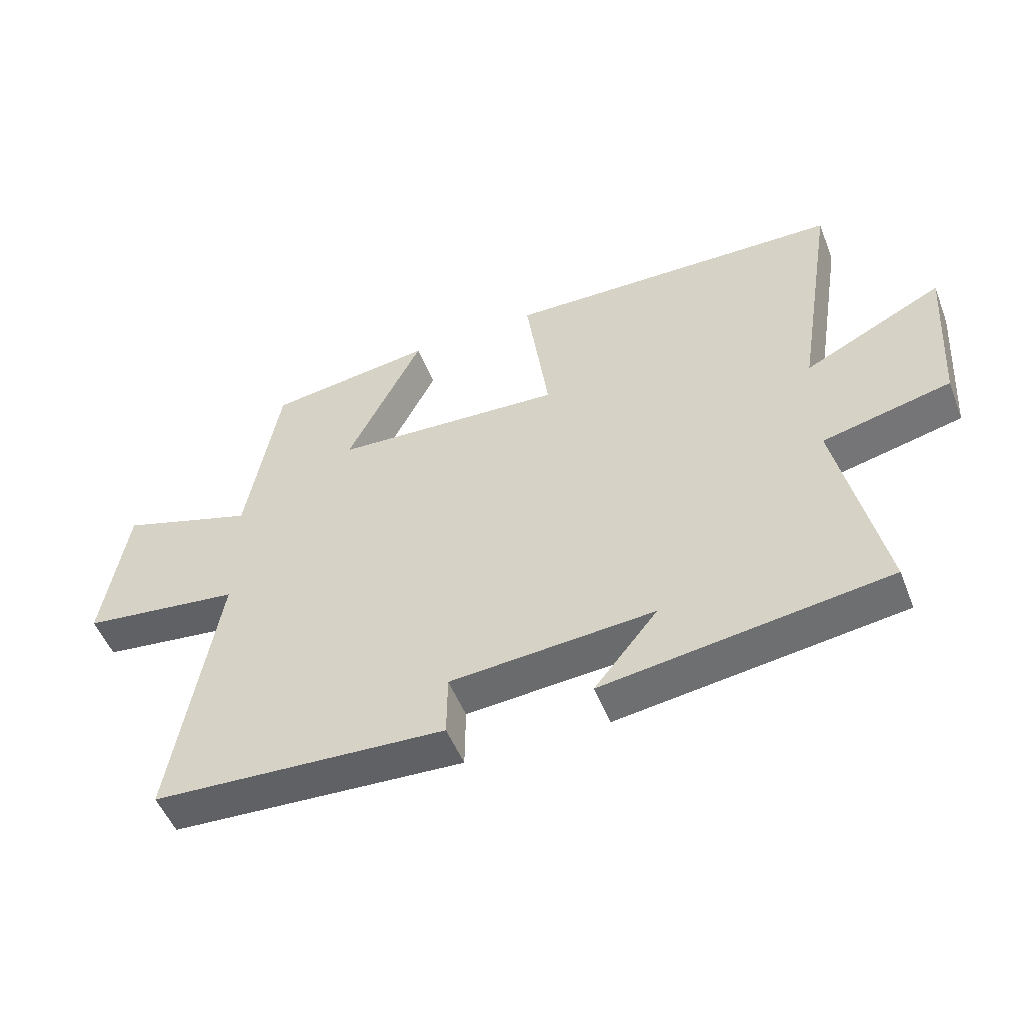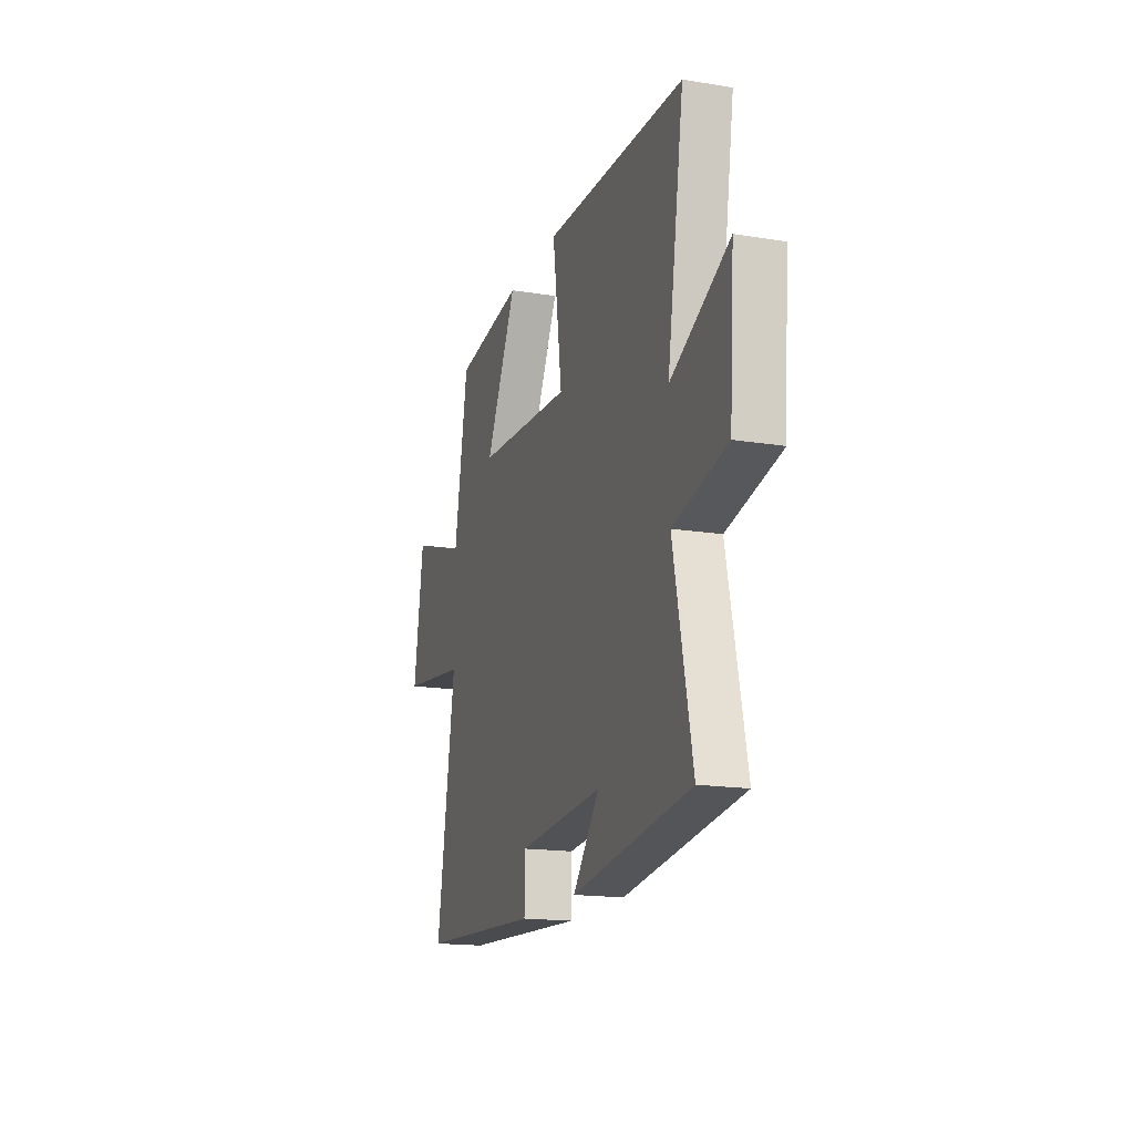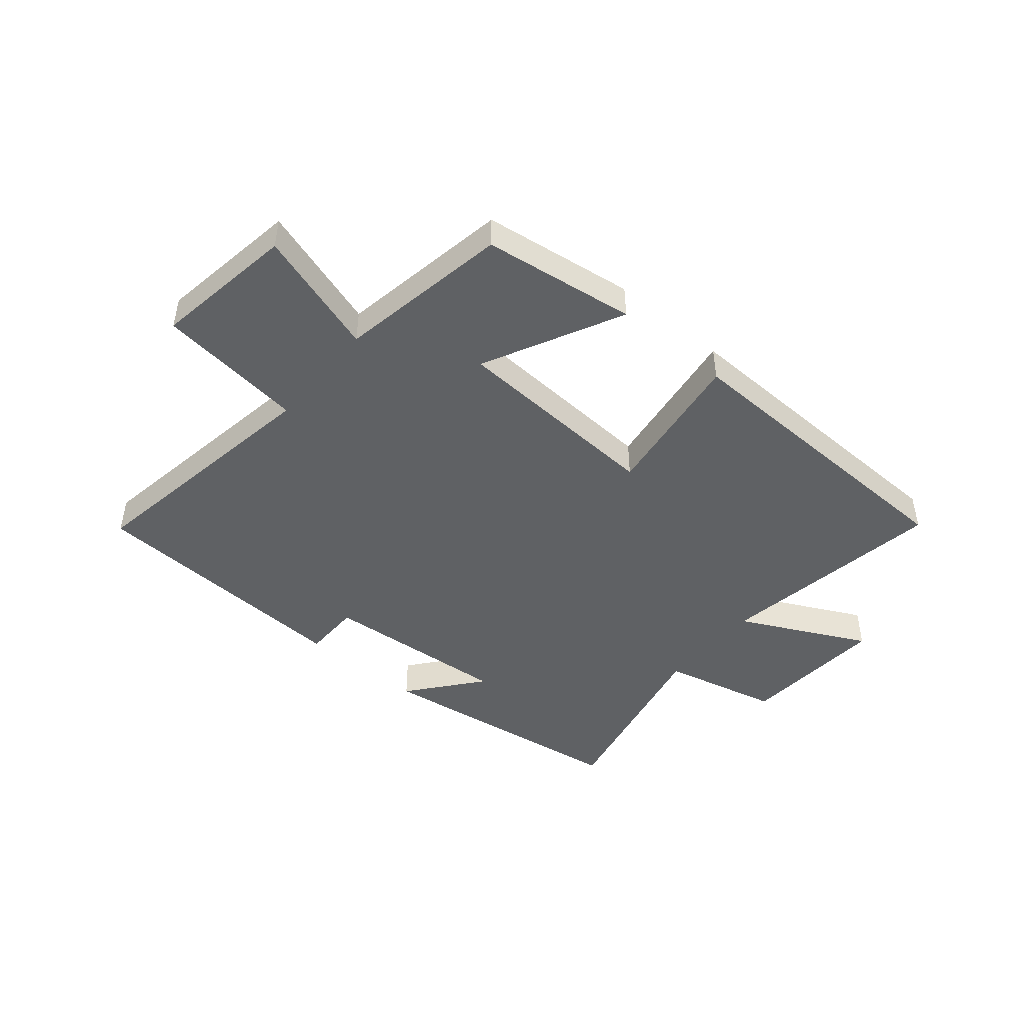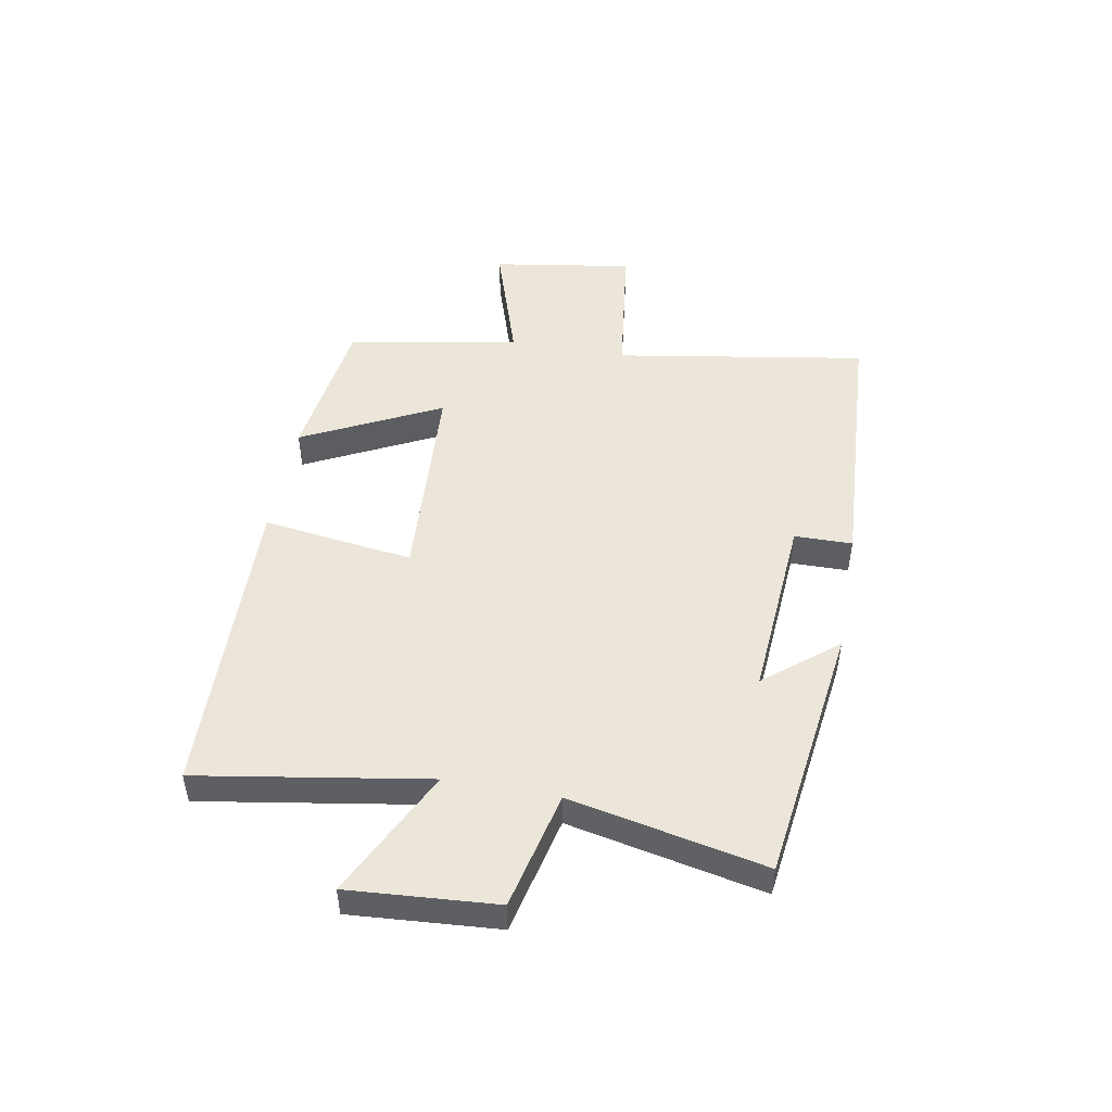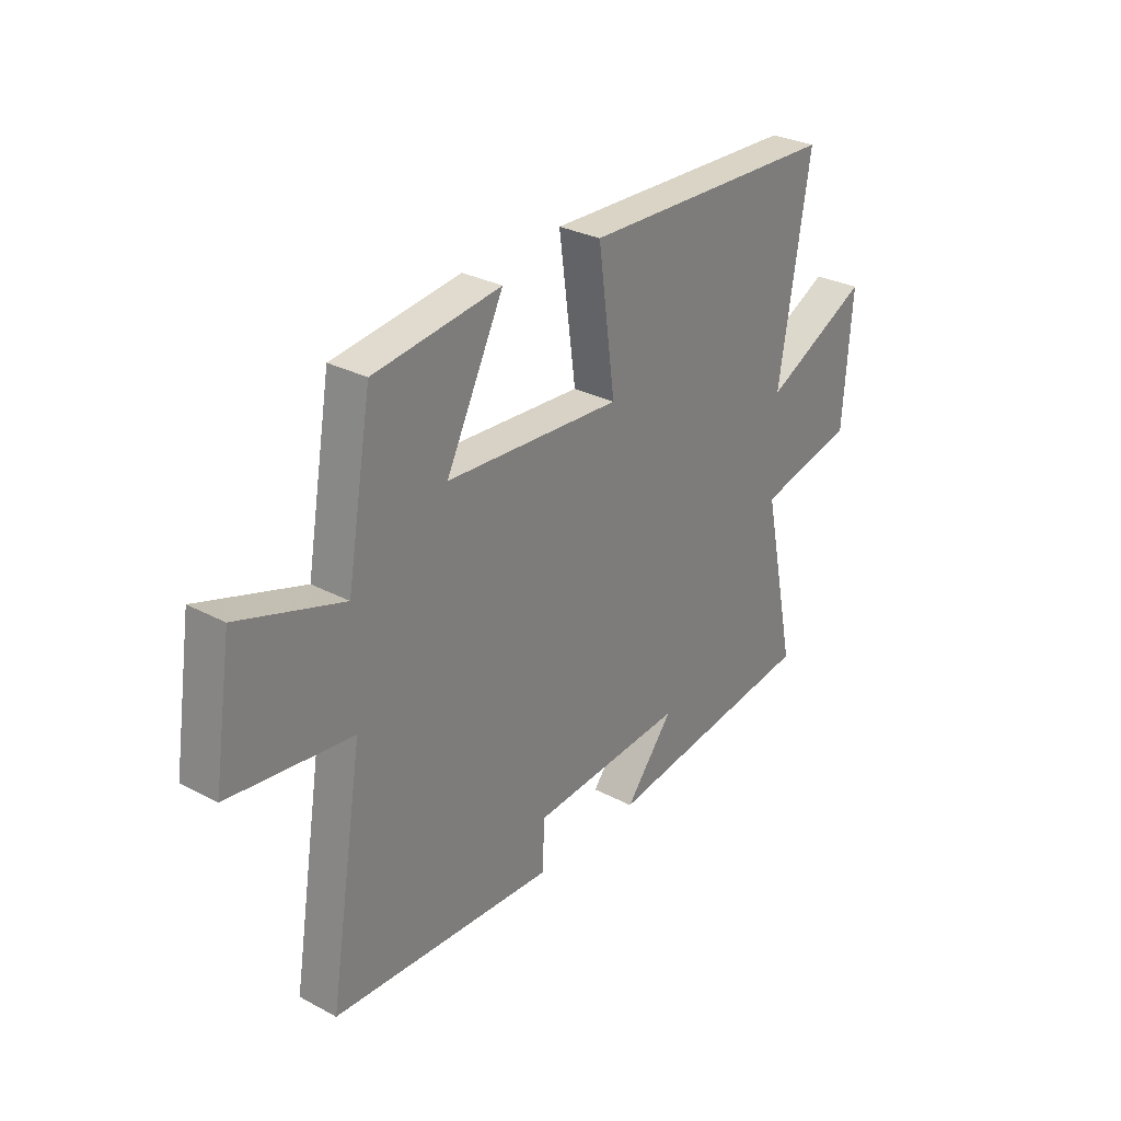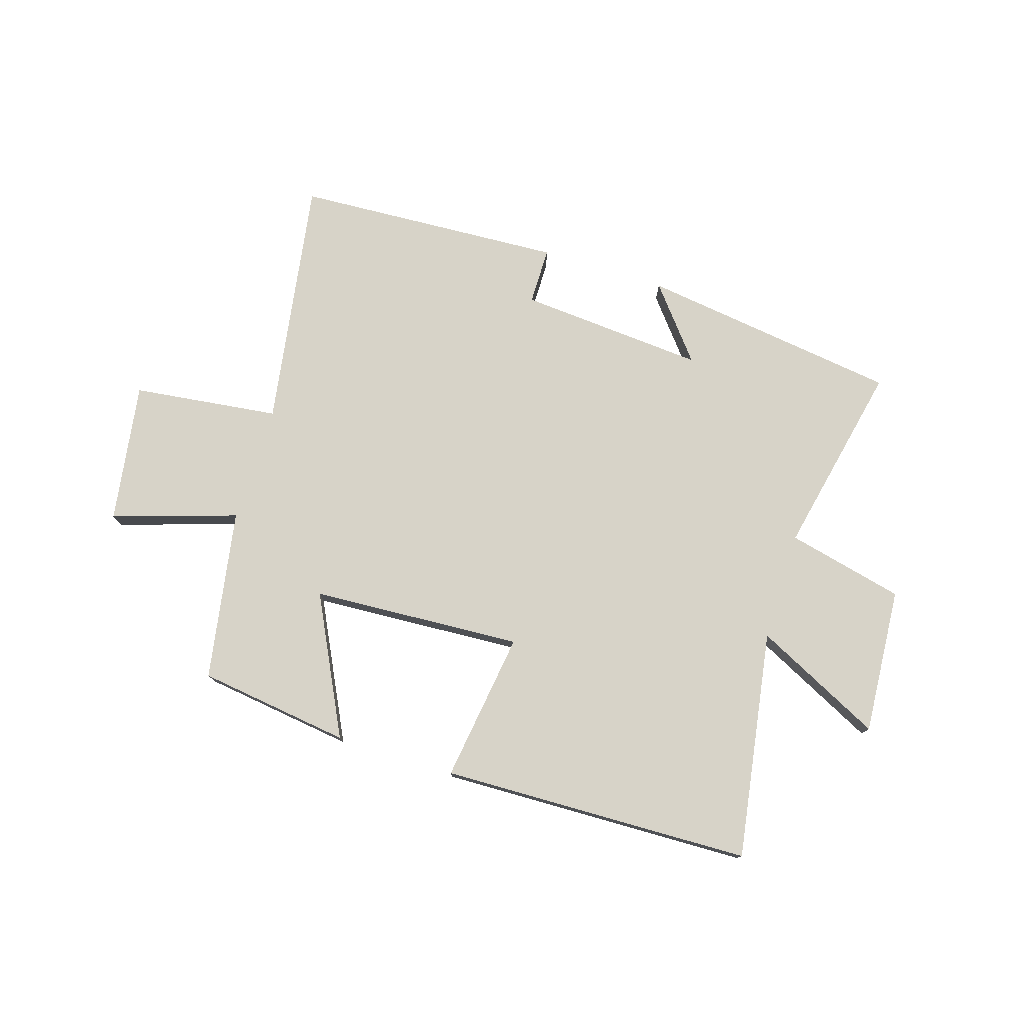
<metadata>
{"format":"obj","ext":"obj","renderer":"f3d","projection":"perspective","resolution":1024,"background":"white","views":[{"elev":-51.4,"azim":21.2,"up":"+Z"},{"elev":-16.9,"azim":71.8,"up":"+Z"},{"elev":-46.3,"azim":-39.8,"up":"+Y"},{"elev":48.5,"azim":100.2,"up":"+Y"},{"elev":29.5,"azim":-52.0,"up":"+Z"},{"elev":76.7,"azim":17.5,"up":"+Y"}]}
</metadata>
<code>
v -0.448 0.07 0.465
v -0.184 0.07 0.5
v -0.304 0.07 0.261
v 0.062 0.07 0.239
v 0.026 0.07 0.5
v 0.564 0.07 0.484
v 0.5 0.07 0.089
v 0.721 0.07 0.198
v 0.703 0.07 -0.056
v 0.5 0.07 -0.103
v 0.571 0.07 -0.439
v 0.12 0.07 -0.5
v 0.221 0.07 -0.376
v -0.103 0.07 -0.4
v -0.104 0.07 -0.5
v -0.571 0.07 -0.474
v -0.5 0.07 -0.038
v -0.754 0.07 -0.006
v -0.716 0.07 0.238
v -0.5 0.07 0.168
v -0.448 0 0.465
v -0.184 0 0.5
v -0.304 0 0.261
v 0.062 0 0.239
v 0.026 0 0.5
v 0.564 0 0.484
v 0.5 0 0.089
v 0.721 0 0.198
v 0.703 0 -0.056
v 0.5 0 -0.103
v 0.571 0 -0.439
v 0.12 0 -0.5
v 0.221 0 -0.376
v -0.103 0 -0.4
v -0.104 0 -0.5
v -0.571 0 -0.474
v -0.5 0 -0.038
v -0.754 0 -0.006
v -0.716 0 0.238
v -0.5 0 0.168
f 17 18 19 20
f 1 2 3
f 20 1 3
f 17 20 3
f 16 17 3
f 15 16 3
f 14 15 3
f 13 14 3 4
f 10 11 12 13
f 10 13 4 5
f 7 8 9 10
f 7 10 5
f 5 6 7
f 40 39 38 37
f 23 22 21
f 23 21 40
f 23 40 37
f 23 37 36
f 23 36 35
f 23 35 34
f 24 23 34 33
f 33 32 31 30
f 25 24 33 30
f 30 29 28 27
f 25 30 27
f 27 26 25
f 1 21 22 2
f 2 22 23 3
f 3 23 24 4
f 4 24 25 5
f 5 25 26 6
f 6 26 27 7
f 7 27 28 8
f 8 28 29 9
f 9 29 30 10
f 10 30 31 11
f 11 31 32 12
f 12 32 33 13
f 13 33 34 14
f 14 34 35 15
f 15 35 36 16
f 16 36 37 17
f 17 37 38 18
f 18 38 39 19
f 19 39 40 20
f 20 40 21 1

</code>
